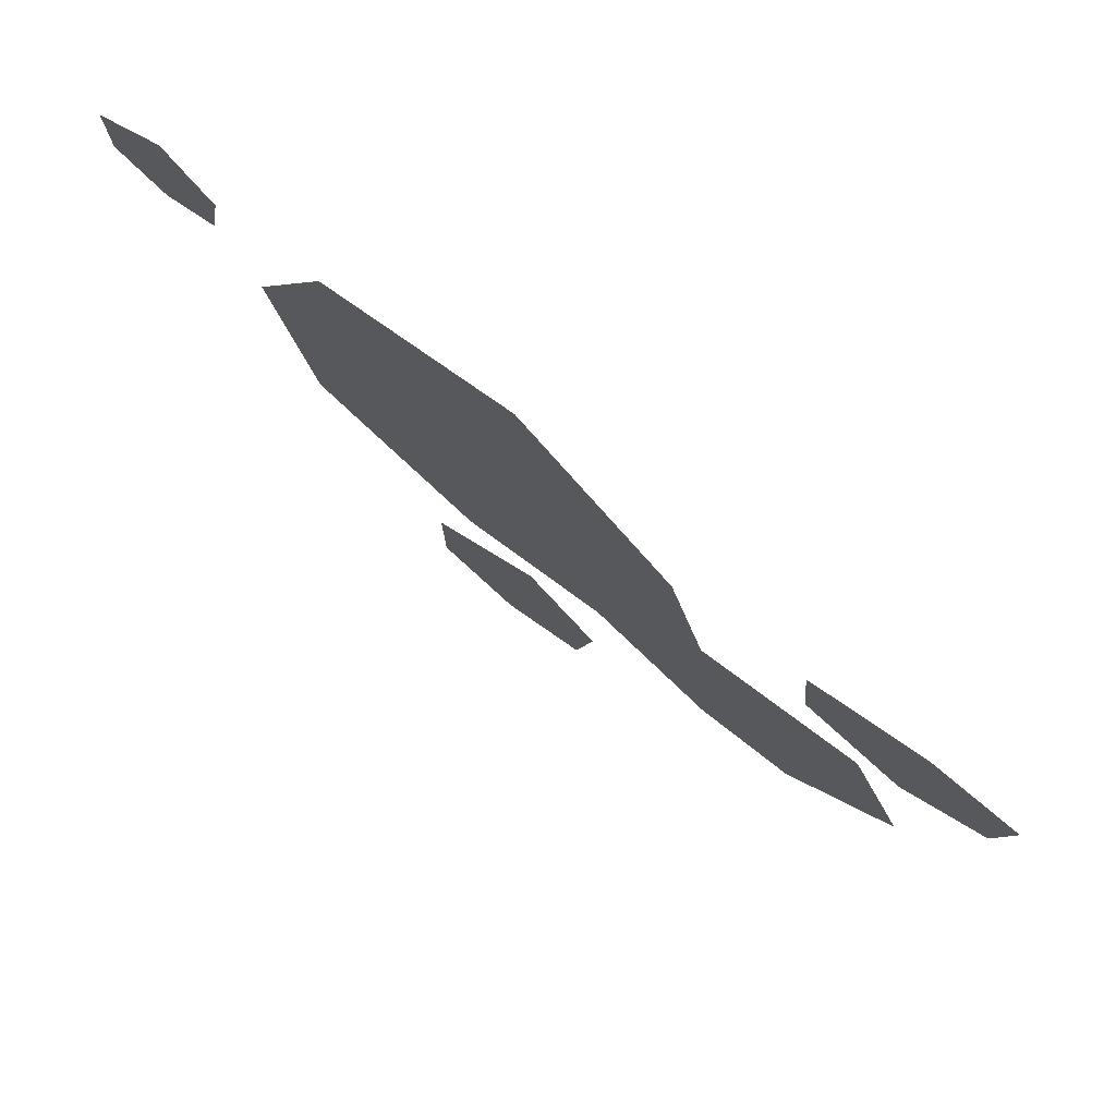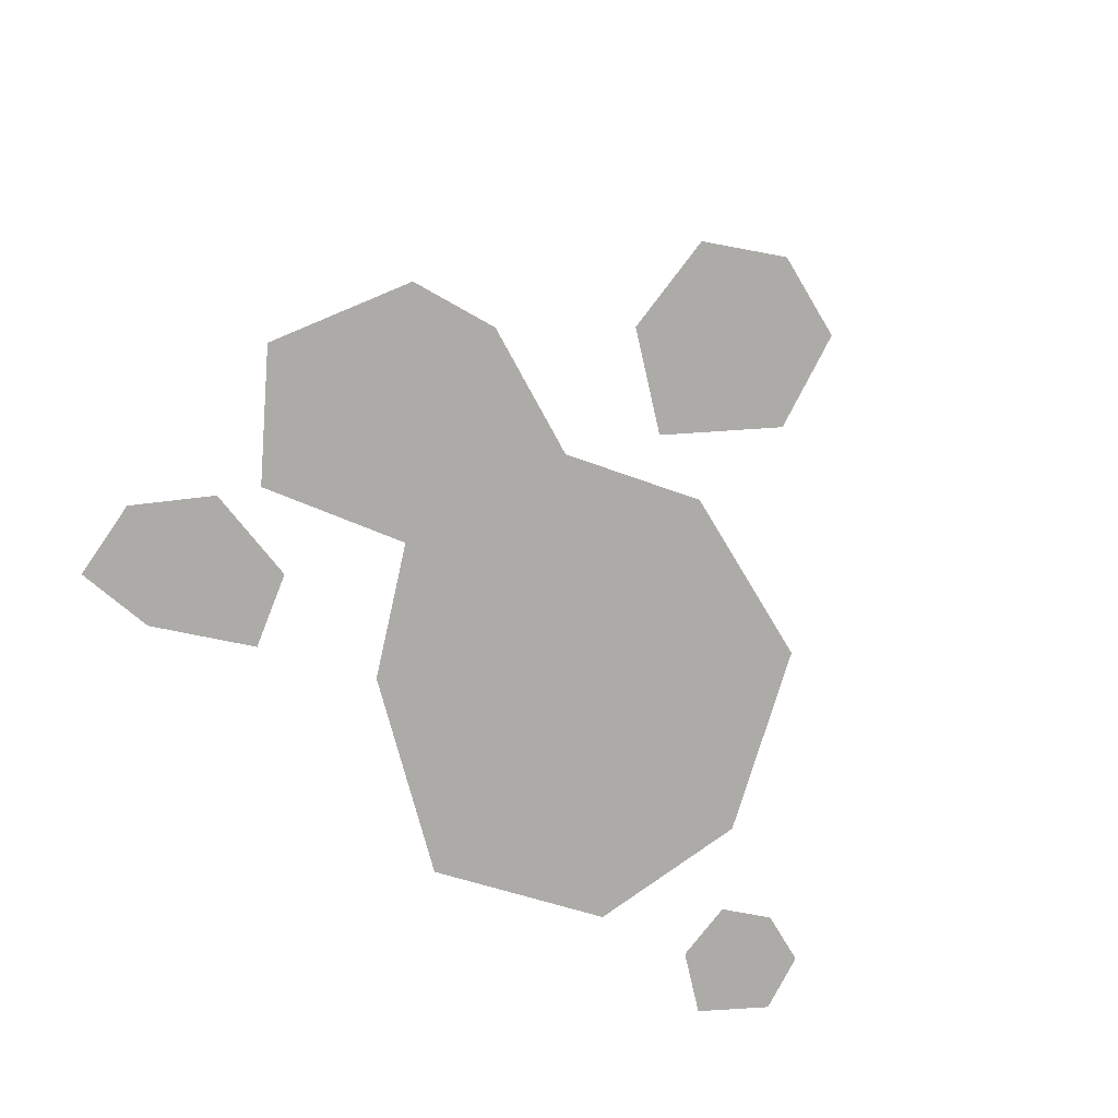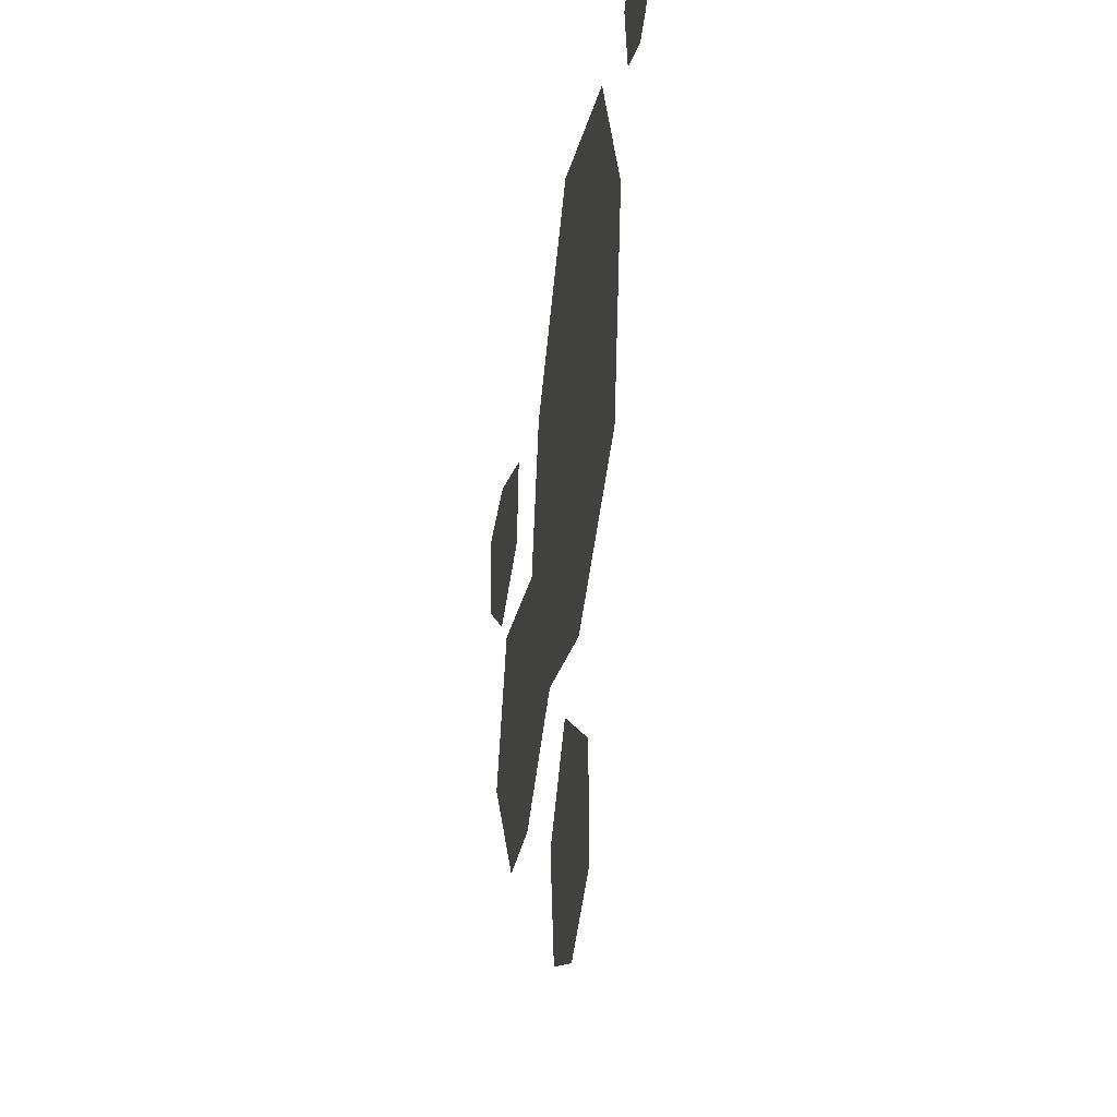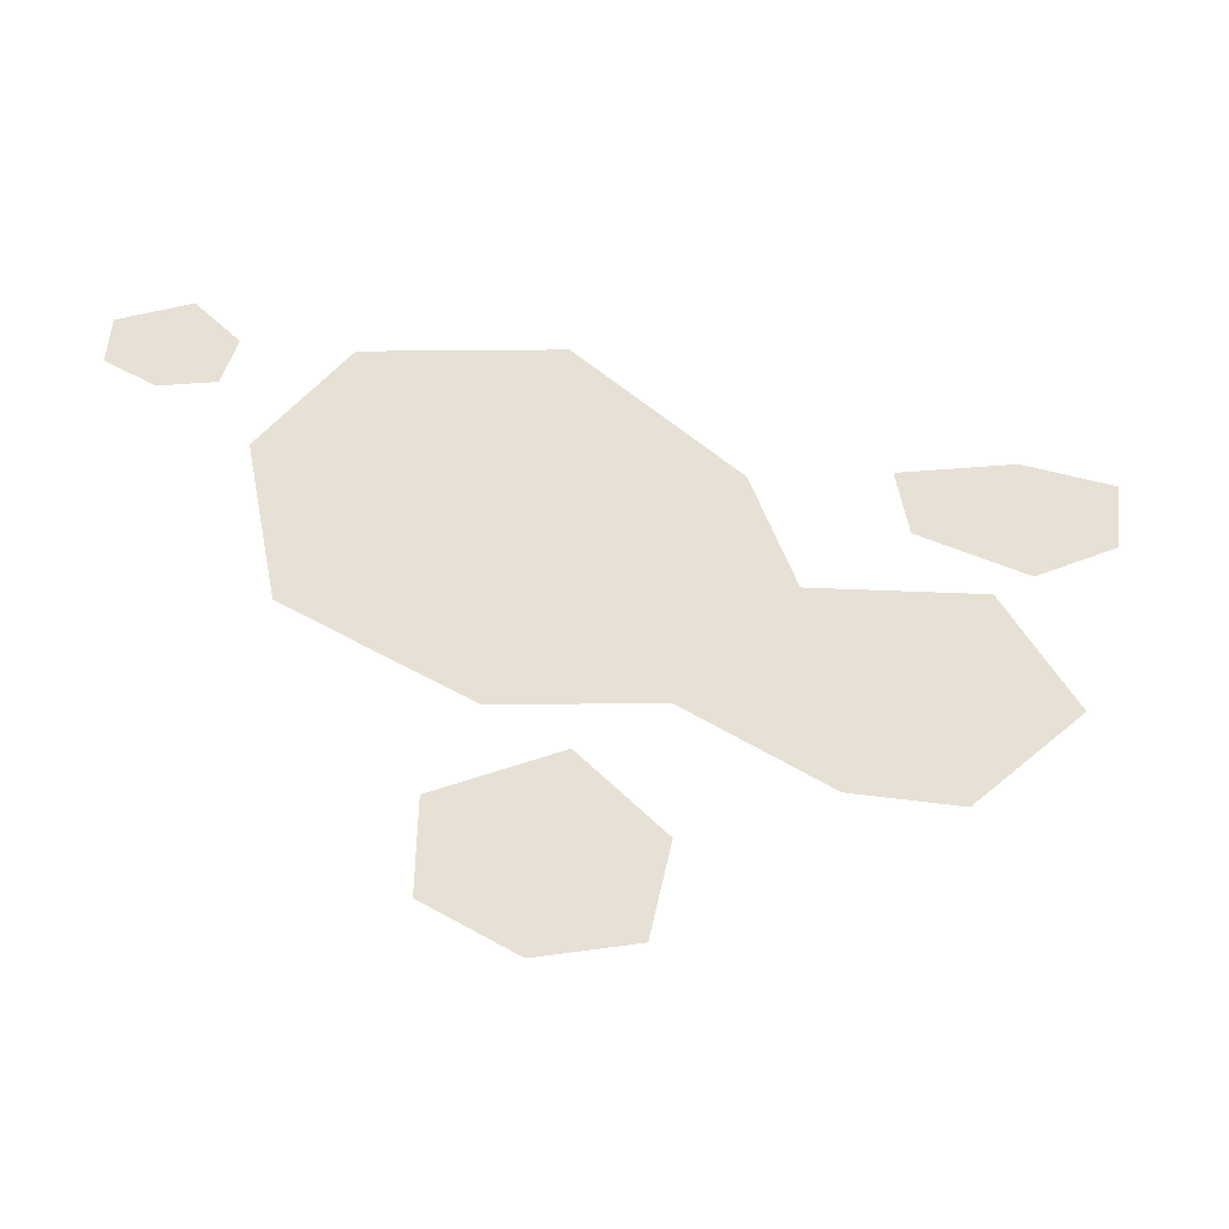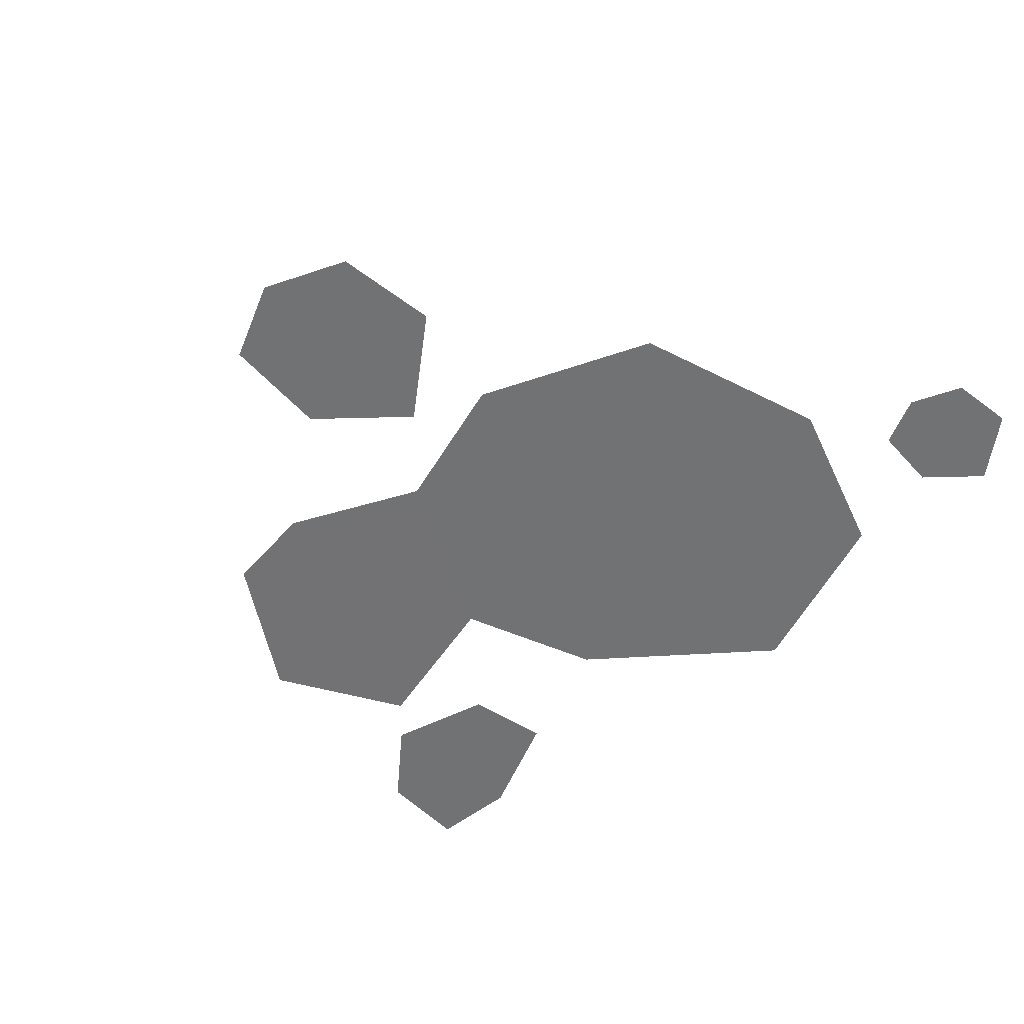
<metadata>
{"format":"obj","ext":"obj","renderer":"f3d","projection":"perspective","resolution":1024,"background":"white","views":[{"elev":77.5,"azim":37.6,"up":"+Z"},{"elev":-76.5,"azim":152.7,"up":"+Y"},{"elev":-27.7,"azim":-99.4,"up":"+Z"},{"elev":-51.7,"azim":-6.9,"up":"+Z"},{"elev":-55.6,"azim":-128.7,"up":"+Y"}]}
</metadata>
<code>
v 0.04986 0.0148 -0.2986
v -0.03783 0.0148 -0.1949
v -0.1667 0.0148 -0.2725
v -0.1656 0.0148 -0.3984
v -0.07209 0.0148 -0.4562
v 0.02761 0.0148 -0.4261
v 0.05342 0.01512 -0.121
v 0.1782 0.01512 0.06891
v 0.133 0.01512 0.2424
v -0.1437 0.01512 0.1487
v -0.3145 0.01512 -0.02593
v -0.1196 0.01512 -0.1458
v -0.3594 0.01512 0.2136
v -0.2682 0.01512 0.3969
v -0.04736 0.01512 0.4407
v -0.3869 0.0148 0.3934
v -0.44 0.0148 0.4562
v -0.518 0.0148 0.4092
v -0.5174 0.0148 0.333
v -0.4608 0.0148 0.298
v -0.4004 0.0148 0.3163
v 0.417 0.0148 0.3117
v 0.2839 0.0148 0.274
v 0.2939 0.0148 0.1736
v 0.4111 0.0148 0.1217
v 0.504 0.0148 0.1842
v 0.518 0.0148 0.2893
v 0.3136 0.015 -0.2244
v 0.437 0.015 -0.07736
v 0.3673 0.015 0.08705
v 0.1782 0.01512 0.06891
v 0.05342 0.01512 -0.121
v 0.2002 0.015 -0.2203
g SD_Prop_BloodSplat_13_2953_252
f 1 3 2
f 1 4 3
f 5 4 1
f 5 1 6
f 7 9 8
f 7 10 9
f 11 10 7
f 11 7 12
f 13 10 11
f 13 14 10
f 9 10 14
f 9 14 15
f 16 18 17
f 16 19 18
f 20 19 16
f 20 16 21
f 22 24 23
f 22 25 24
f 26 25 22
f 26 22 27
f 28 30 29
f 28 31 30
f 32 31 28
f 32 28 33

</code>
